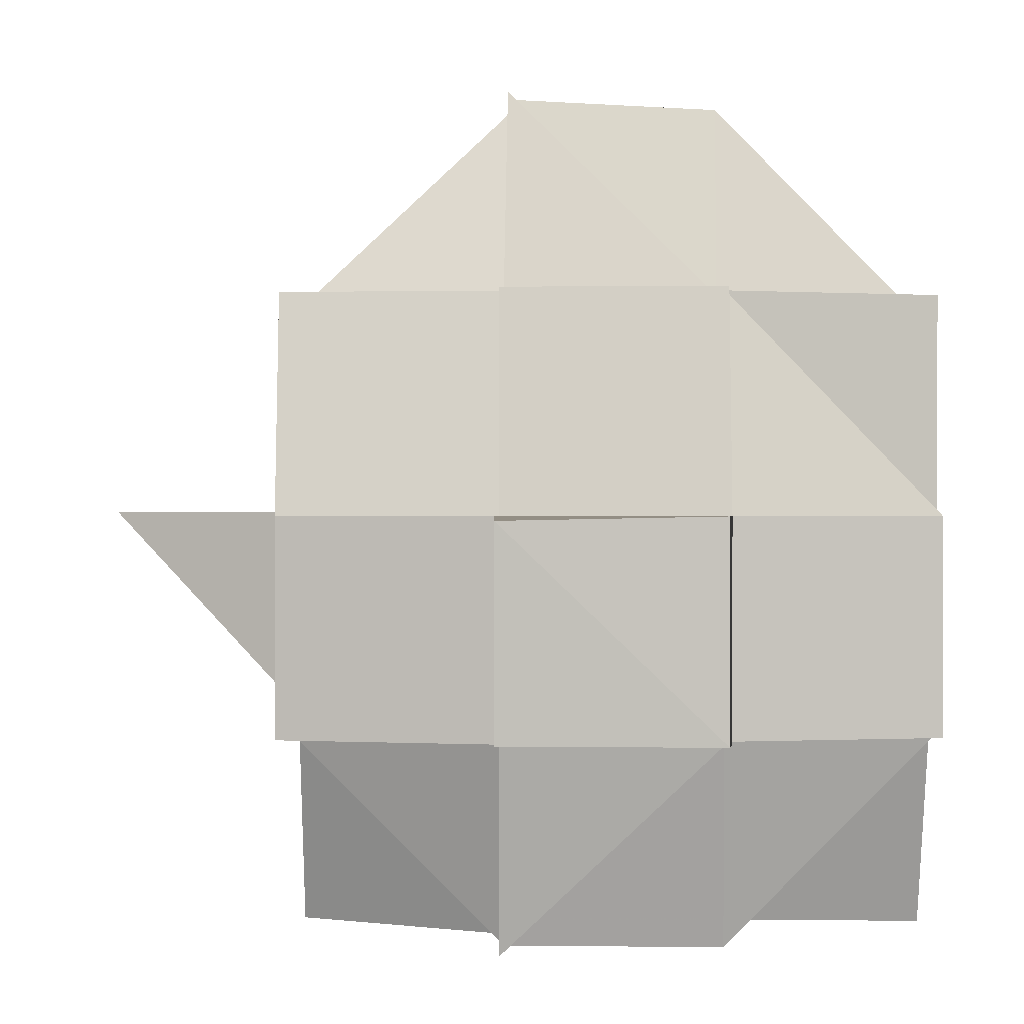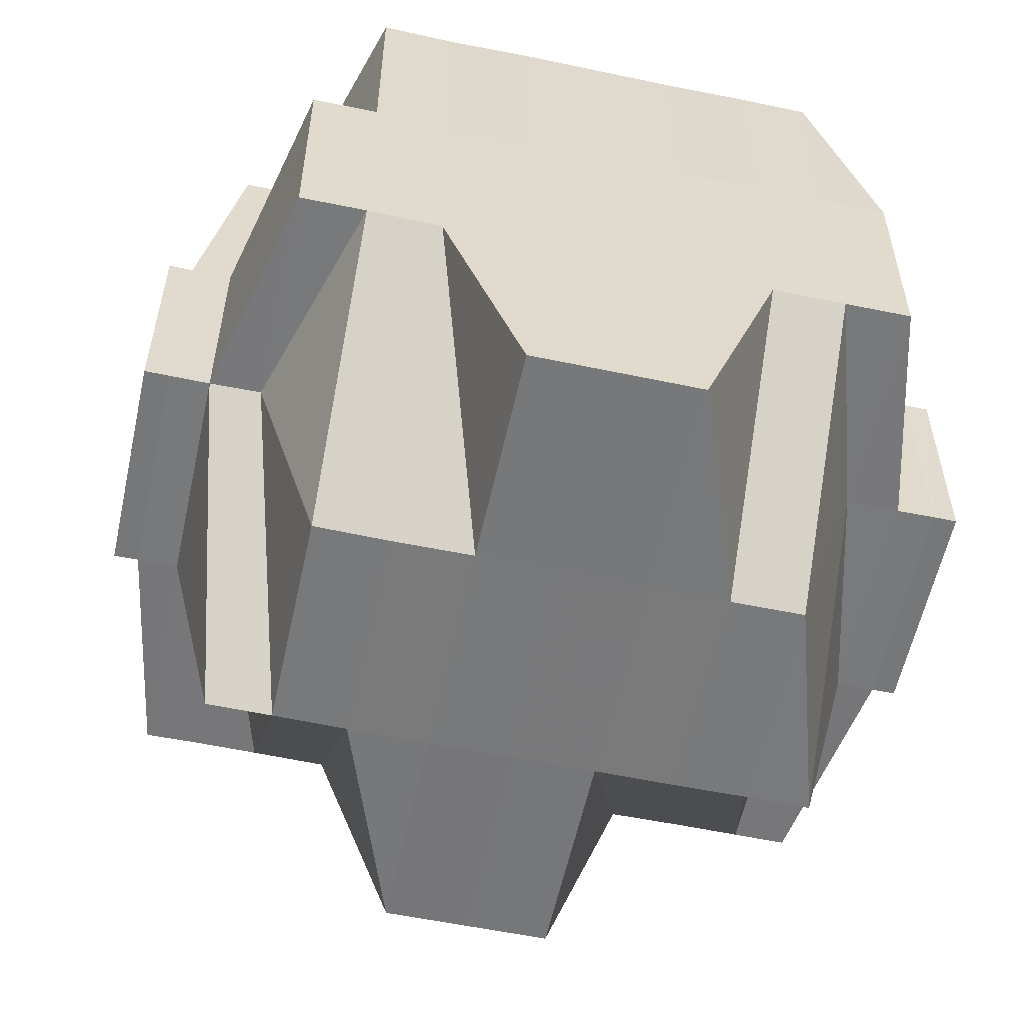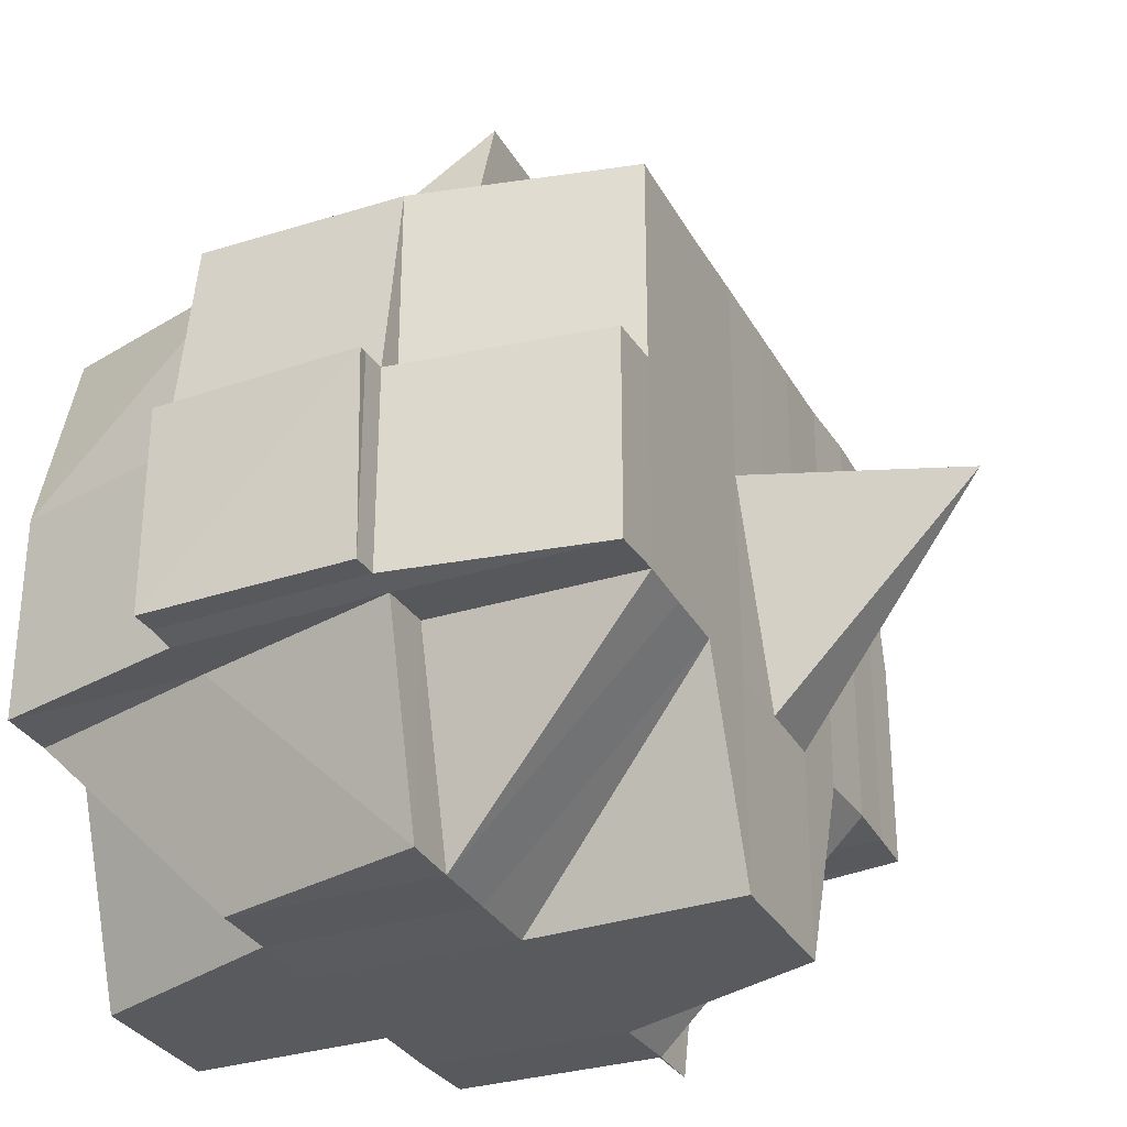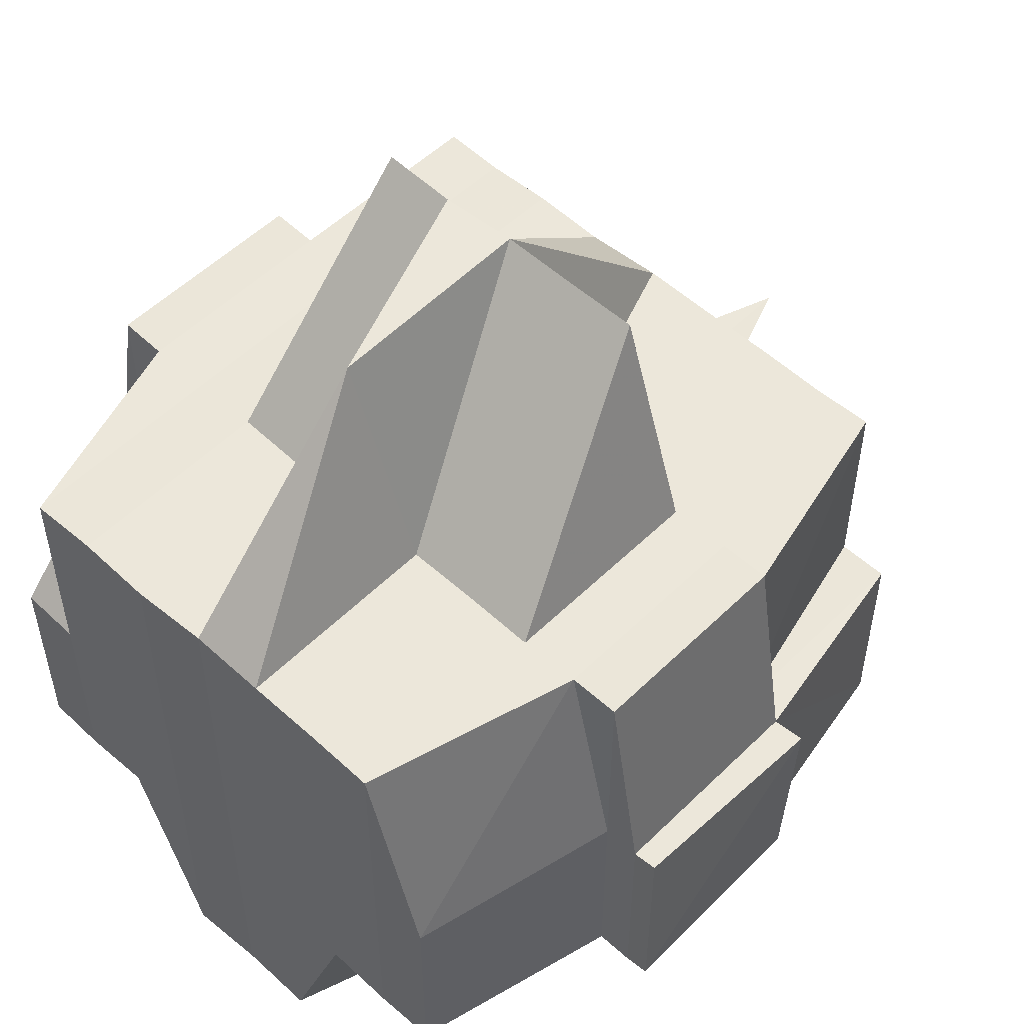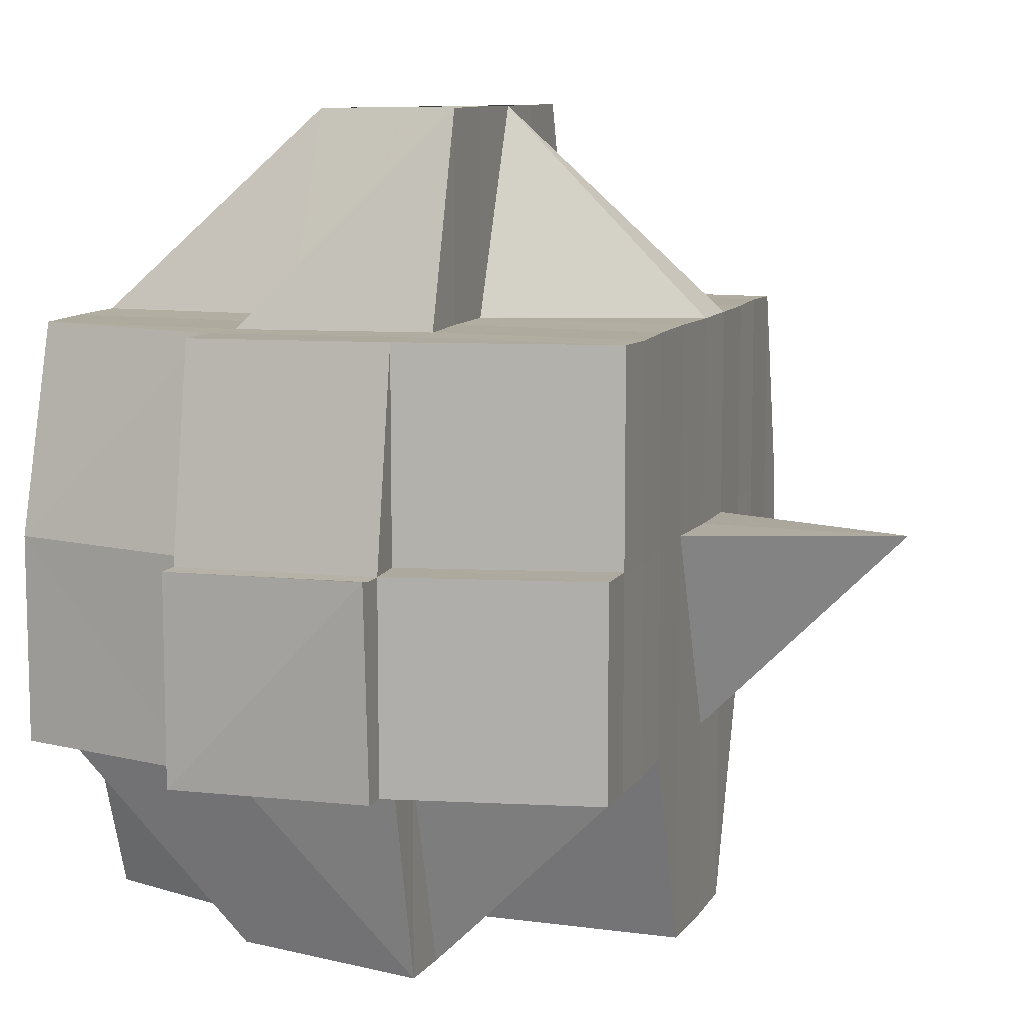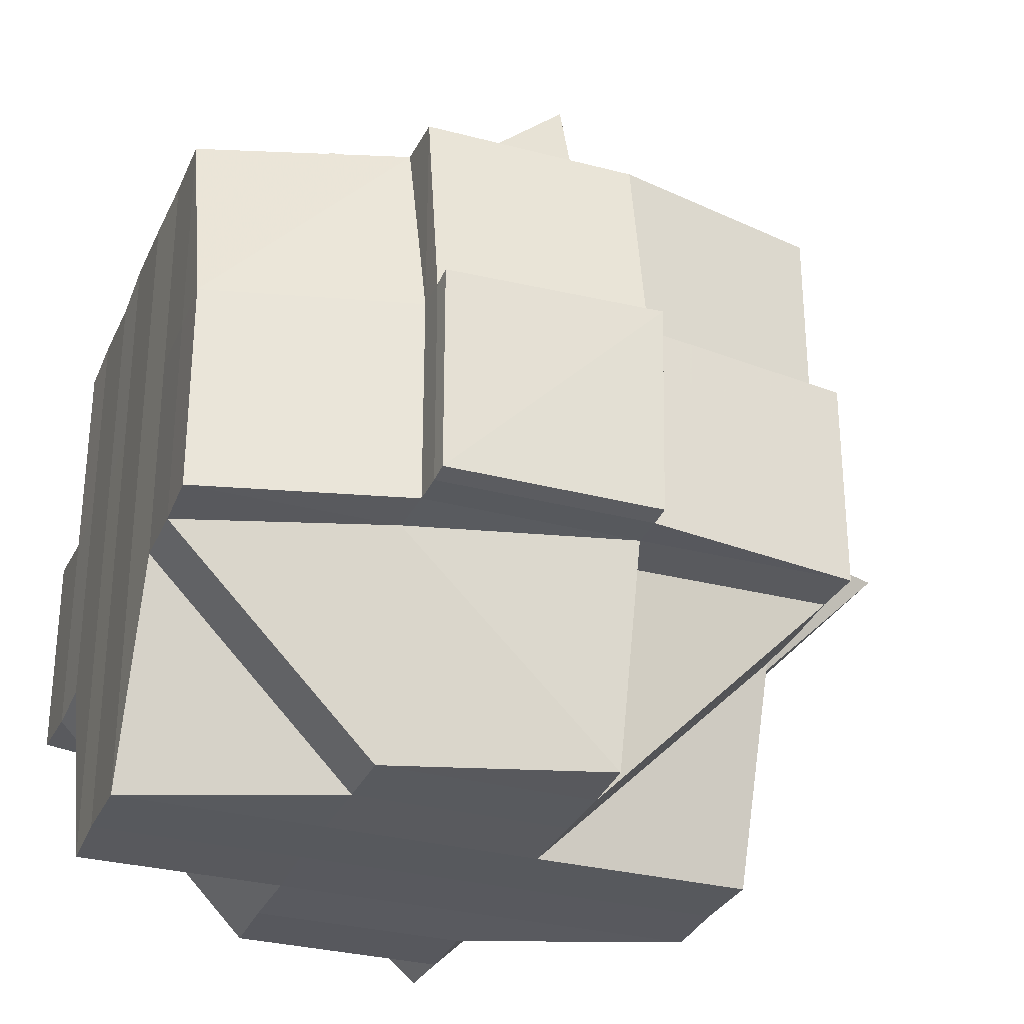
<metadata>
{"format":"obj","ext":"obj","renderer":"f3d","projection":"perspective","resolution":1024,"background":"white","views":[{"elev":0.9,"azim":-177.9,"up":"+Y"},{"elev":-57.3,"azim":-102.2,"up":"+Y"},{"elev":-31.2,"azim":24.9,"up":"+Y"},{"elev":53.2,"azim":-46.3,"up":"+Y"},{"elev":9.7,"azim":18.8,"up":"+Y"},{"elev":-30.6,"azim":-20.7,"up":"+Y"}]}
</metadata>
<code>
o 43
v 2160 1860 13.57
v 2160 1860 13.57
v 2160 1860 13.57
v 2160 1860 13.57
v 2160 1860 13.57
v 2160 1860 13.57
v 2160 1860 13.57
v 2160 1860 13.57
v 2160 1860 13.57
v 2160 1860 13.57
v 2160 1860 13.57
v 2160 1860 13.57
v 2160 1860 13.57
v 2160 1860 13.57
v 2160 1860 13.57
v 2160 1860 13.57
v 2160 1860 13.57
v 2160 1860 13.57
v 2160 1860 13.57
v 2160 1860 13.57
v 2160 1860 13.57
v 2160 1860 13.57
v 2160 1860 13.57
v 2160 1860 13.57
v 2160 1860 13.57
v 2160 1860 13.57
v 2160 1860 13.57
v 2160 1860 13.58
v 2160 1860 13.57
v 2160 1860 13.57
v 2160 1860 13.58
v 2160 1860 13.57
v 2160 1860 13.57
v 2160 1860 13.57
v 2160 1860 13.58
v 2160 1860 13.57
v 2160 1860 13.57
v 2160 1860 13.58
v 2160 1860 13.57
v 2160 1860 13.57
v 2160 1860 13.57
v 2160 1860 13.57
v 2160 1860 13.57
v 2160 1860 13.57
v 2160 1860 13.57
v 2160 1860 13.57
v 2160 1860 13.57
v 2160 1860 13.57
v 2160 1860 13.57
v 2160 1860 13.57
v 2160 1860 13.57
v 2160 1860 13.57
v 2160 1860 13.58
v 2160 1860 13.57
v 2160 1860 13.58
v 2160 1860 13.57
v 2160 1860 13.57
v 2160 1860 13.57
v 2160 1860 13.58
v 2160 1860 13.58
v 2160 1860 13.58
v 2160 1860 13.58
v 2160 1860 13.58
v 2160 1860 13.58
v 2160 1860 13.58
v 2160 1860 13.58
v 2160 1860 13.58
v 2160 1860 13.58
v 2160 1860 13.58
v 2160 1860 13.58
v 2160 1860 13.58
v 2160 1860 13.59
v 2160 1860 13.58
v 2160 1860 13.58
v 2160 1860 13.59
v 2160 1860 13.59
v 2160 1860 13.59
v 2160 1860 13.59
v 2160 1860 13.58
v 2160 1860 13.59
v 2160 1860 13.59
v 2160 1860 13.59
v 2160 1860 13.59
v 2160 1860 13.6
v 2160 1860 13.59
v 2160 1860 13.59
v 2160 1860 13.59
v 2160 1860 13.59
v 2160 1860 13.59
v 2160 1860 13.59
v 2160 1860 13.59
v 2160 1860 13.59
v 2160 1860 13.59
v 2160 1860 13.6
v 2160 1860 13.59
v 2160 1860 13.59
v 2160 1860 13.59
v 2160 1860 13.6
v 2160 1860 13.6
v 2160 1860 13.6
v 2160 1860 13.6
v 2160 1860 13.6
v 2160 1860 13.6
v 2160 1860 13.6
v 2160 1860 13.6
v 2160 1860 13.6
v 2160 1860 13.6
v 2160 1860 13.6
v 2160 1860 13.6
v 2160 1860 13.6
v 2160 1860 13.6
v 2160 1860 13.6
v 2160 1860 13.6
v 2160 1860 13.6
v 2160 1860 13.6
v 2160 1860 13.6
v 2160 1860 13.6
v 2160 1860 13.6
v 2160 1860 13.6
v 2160 1860 13.6
v 2160 1860 13.6
v 2160 1860 13.6
v 2160 1860 13.59
v 2160 1860 13.6
v 2160 1860 13.6
v 2160 1860 13.59
v 2160 1860 13.59
v 2160 1860 13.59
v 2160 1860 13.6
v 2160 1860 13.6
v 2160 1860 13.6
v 2160 1860 13.6
v 2160 1860 13.59
v 2160 1860 13.6
v 2160 1860 13.6
v 2160 1860 13.6
v 2160 1860 13.59
v 2160 1860 13.59
v 2160 1860 13.59
v 2160 1860 13.6
v 2160 1860 13.59
v 2160 1860 13.59
v 2160 1860 13.59
v 2160 1860 13.59
v 2160 1860 13.59
v 2160 1860 13.59
v 2160 1860 13.58
v 2160 1860 13.59
v 2160 1860 13.59
v 2160 1860 13.59
v 2160 1860 13.58
v 2160 1860 13.58
v 2160 1860 13.58
v 2160 1860 13.58
v 2160 1860 13.58
v 2160 1860 13.58
v 2160 1860 13.58
v 2160 1860 13.58
v 2160 1860 13.59
v 2160 1860 13.58
v 2160 1860 13.58
v 2160 1860 13.58
v 2160 1860 13.58
v 2160 1860 13.58
v 2160 1860 13.58
v 2160 1860 13.58
v 2160 1860 13.57
v 2160 1860 13.57
v 2160 1860 13.57
v 2160 1860 13.57
v 2160 1860 13.57
v 2160 1860 13.57
v 2160 1860 13.57
v 2160 1860 13.57
v 2160 1860 13.57
v 2160 1860 13.57
v 2160 1860 13.57
v 2160 1860 13.57
v 2160 1860 13.58
v 2160 1860 13.58
v 2160 1860 13.57
v 2160 1860 13.58
v 2160 1860 13.58
v 2160 1860 13.58
v 2160 1860 13.58
v 2160 1860 13.58
v 2160 1860 13.59
v 2160 1860 13.58
v 2160 1860 13.58
v 2160 1860 13.58
v 2160 1860 13.58
v 2160 1860 13.59
v 2160 1860 13.58
v 2160 1860 13.59
v 2160 1860 13.58
v 2160 1860 13.58
v 2160 1860 13.59
v 2160 1860 13.58
v 2160 1860 13.58
v 2160 1860 13.58
v 2160 1860 13.59
v 2160 1860 13.58
v 2160 1860 13.59
v 2160 1860 13.59
v 2160 1860 13.58
v 2160 1860 13.58
v 2160 1860 13.58
v 2160 1860 13.58
v 2160 1860 13.58
v 2160 1860 13.57
v 2160 1860 13.57
v 2160 1860 13.57
v 2160 1860 13.57
v 2160 1860 13.58
v 2160 1860 13.58
v 2160 1860 13.57
v 2160 1860 13.58
v 2160 1860 13.58
v 2160 1860 13.58
v 2160 1860 13.58
v 2160 1860 13.59
v 2160 1860 13.59
v 2160 1860 13.58
v 2160 1860 13.59
v 2160 1860 13.59
v 2160 1860 13.59
v 2160 1860 13.58
v 2160 1860 13.58
v 2160 1860 13.59
v 2160 1860 13.58
v 2160 1860 13.58
v 2160 1860 13.59
v 2160 1860 13.59
v 2160 1860 13.59
v 2160 1860 13.59
v 2160 1860 13.59
v 2160 1860 13.59
v 2160 1860 13.59
v 2160 1860 13.59
v 2160 1860 13.59
v 2160 1860 13.59
v 2160 1860 13.59
v 2160 1860 13.6
v 2160 1860 13.59
v 2160 1860 13.59
v 2160 1860 13.6
v 2160 1860 13.6
v 2160 1860 13.6
v 2160 1860 13.6
v 2160 1860 13.6
v 2160 1860 13.6
v 2160 1860 13.6
v 2160 1860 13.6
v 2160 1860 13.6
v 2160 1860 13.6
v 2160 1860 13.6
v 2160 1860 13.6
v 2160 1860 13.6
v 2160 1860 13.59
v 2160 1860 13.59
v 2160 1860 13.59
v 2160 1860 13.59
v 2160 1860 13.59
v 2160 1860 13.6
v 2160 1860 13.59
v 2160 1860 13.59
v 2160 1860 13.59
v 2160 1860 13.59
v 2160 1860 13.59
v 2160 1860 13.58
v 2160 1860 13.59
v 2160 1860 13.6
v 2160 1860 13.6
v 2160 1860 13.6
v 2160 1860 13.6
v 2160 1860 13.6
v 2160 1860 13.6
v 2160 1860 13.6
v 2160 1860 13.6
v 2160 1860 13.6
v 2160 1860 13.6
v 2160 1860 13.6
v 2160 1860 13.6
v 2160 1860 13.6
v 2160 1860 13.6
v 2160 1860 13.6
v 2160 1860 13.6
v 2160 1860 13.6
v 2160 1860 13.6
v 2160 1860 13.6
v 2160 1860 13.6
v 2160 1860 13.6
v 2160 1860 13.6
v 2160 1860 13.6
v 2160 1860 13.6
v 2160 1860 13.6
v 2160 1860 13.6
v 2160 1860 13.6
v 2160 1860 13.6
v 2160 1860 13.6
v 2160 1860 13.6
v 2160 1860 13.57
v 2160 1860 13.57
v 2160 1860 13.57
v 2160 1860 13.57
v 2160 1860 13.57
v 2160 1860 13.57
v 2160 1860 13.57
v 2160 1860 13.57
v 2160 1860 13.57
v 2160 1860 13.57
v 2160 1860 13.57
v 2160 1860 13.57
v 2160 1860 13.57
v 2160 1860 13.58
v 2160 1860 13.57
v 2160 1860 13.57
v 2160 1860 13.57
v 2160 1860 13.59
v 2160 1860 13.59
v 2160 1860 13.58
v 2160 1860 13.59
v 2160 1860 13.59
v 2160 1860 13.6
v 2160 1860 13.6
v 2160 1860 13.6
v 2160 1860 13.6
v 2160 1860 13.6
v 2160 1860 13.6
v 2160 1860 13.6
v 2160 1860 13.6
v 2160 1860 13.6
v 2160 1860 13.6
v 2160 1860 13.6
v 2160 1860 13.6
v 2160 1860 13.6
v 2160 1860 13.6
v 2160 1860 13.6
v 2160 1860 13.6
v 2160 1860 13.6
v 2160 1860 13.6
v 2160 1860 13.6
v 2160 1860 13.6
v 2160 1860 13.6
v 2160 1860 13.6
v 2160 1860 13.6
v 2160 1860 13.6
v 2160 1860 13.6
f 1 2 3
f 4 5 2
f 6 7 4
f 7 8 9
f 8 10 11
f 12 13 5
f 14 15 3
f 16 17 14
f 18 19 15
f 17 20 18
f 21 22 19
f 23 24 22
f 25 26 18
f 20 27 26
f 27 28 29
f 29 23 26
f 30 29 26
f 29 31 23
f 26 32 33
f 26 33 34
f 31 35 32
f 36 34 37
f 38 31 29
f 39 40 36
f 41 40 42
f 43 39 1
f 44 45 39
f 39 46 47
f 40 48 46
f 49 50 48
f 51 52 40
f 52 53 54
f 54 55 56
f 57 56 58
f 59 60 54
f 59 61 60
f 62 61 59
f 63 62 59
f 64 65 62
f 66 64 63
f 67 62 63
f 68 69 67
f 70 68 71
f 69 72 73
f 73 74 62
f 62 74 61
f 73 75 74
f 76 75 73
f 76 77 75
f 75 78 79
f 80 81 78
f 82 83 80
f 83 84 85
f 86 77 87
f 77 88 89
f 90 91 88
f 92 93 77
f 93 94 95
f 96 95 97
f 98 99 91
f 100 101 99
f 100 102 101
f 98 100 103
f 104 105 102
f 106 104 107
f 107 108 109
f 110 105 111
f 112 111 113
f 114 105 115
f 116 114 100
f 117 116 100
f 118 115 119
f 120 100 98
f 121 120 98
f 121 122 123
f 124 120 121
f 125 120 124
f 124 121 126
f 126 121 96
f 126 123 127
f 128 129 126
f 130 125 124
f 131 125 130
f 130 132 133
f 134 135 130
f 135 136 125
f 137 133 138
f 137 130 139
f 140 130 137
f 139 126 141
f 141 126 142
f 143 128 141
f 141 127 144
f 145 140 137
f 146 141 76
f 146 144 147
f 148 141 146
f 149 148 146
f 150 137 148
f 150 148 149
f 145 137 150
f 149 146 151
f 151 147 152
f 151 146 153
f 153 154 155
f 156 155 157
f 158 159 154
f 160 158 161
f 161 162 163
f 164 165 162
f 166 163 167
f 168 167 169
f 170 169 171
f 172 173 171
f 174 175 173
f 176 177 170
f 178 166 177
f 179 166 178
f 23 179 178
f 180 179 181
f 179 182 166
f 183 184 179
f 184 185 182
f 186 182 179
f 185 187 151
f 182 151 188
f 189 151 182
f 182 152 190
f 191 192 189
f 193 191 186
f 192 194 195
f 191 195 196
f 193 196 35
f 197 192 191
f 198 191 193
f 198 197 191
f 199 198 200
f 201 197 198
f 202 203 198
f 203 204 197
f 205 198 193
f 205 193 31
f 31 193 206
f 38 205 31
f 207 205 38
f 207 208 205
f 209 207 38
f 209 38 210
f 211 210 212
f 213 214 210
f 60 209 210
f 210 215 216
f 210 216 48
f 60 217 209
f 217 207 209
f 61 217 60
f 217 218 207
f 61 219 217
f 219 218 217
f 220 219 61
f 74 220 61
f 220 221 219
f 222 221 220
f 223 224 220
f 224 225 221
f 221 226 227
f 228 229 218
f 218 208 207
f 208 230 231
f 218 232 208
f 229 233 232
f 234 232 218
f 221 235 234
f 235 236 226
f 235 237 236
f 238 235 221
f 238 239 235
f 85 239 238
f 239 240 235
f 241 242 238
f 242 243 239
f 244 241 245
f 243 246 247
f 239 247 240
f 103 247 239
f 118 248 247
f 247 248 249
f 247 249 240
f 248 250 249
f 250 251 252
f 250 252 253
f 254 255 250
f 255 256 257
f 249 250 258
f 240 249 259
f 249 258 259
f 240 259 260
f 233 261 260
f 259 258 262
f 260 259 263
f 259 262 263
f 258 264 262
f 263 265 266
f 263 262 267
f 268 266 230
f 260 263 268
f 268 263 201
f 232 260 268
f 269 260 232
f 232 268 208
f 208 268 270
f 262 145 267
f 262 264 145
f 264 140 145
f 267 145 271
f 267 271 197
f 271 145 150
f 197 271 192
f 271 150 192
f 192 150 149
f 264 272 140
f 273 272 264
f 274 275 264
f 275 276 272
f 272 277 278
f 272 279 277
f 280 281 279
f 282 283 281
f 284 282 285
f 285 286 287
f 288 284 289
f 289 280 290
f 289 290 272
f 291 289 292
f 293 294 291
f 294 295 296
f 290 297 125
f 125 297 120
f 285 298 297
f 136 299 297
f 297 287 300
f 297 300 301
f 302 303 304
f 303 305 306
f 302 307 308
f 309 310 311
f 12 310 312
f 313 66 310
f 310 314 13
f 63 315 314
f 71 63 310
f 310 63 316
f 316 317 318
f 319 320 321
f 322 323 320
f 324 325 326
f 327 328 325
f 329 330 331
f 330 332 333
f 334 333 335
f 336 332 337
f 338 337 339
f 340 336 341
f 342 336 343
f 344 345 346
f 346 347 348

</code>
